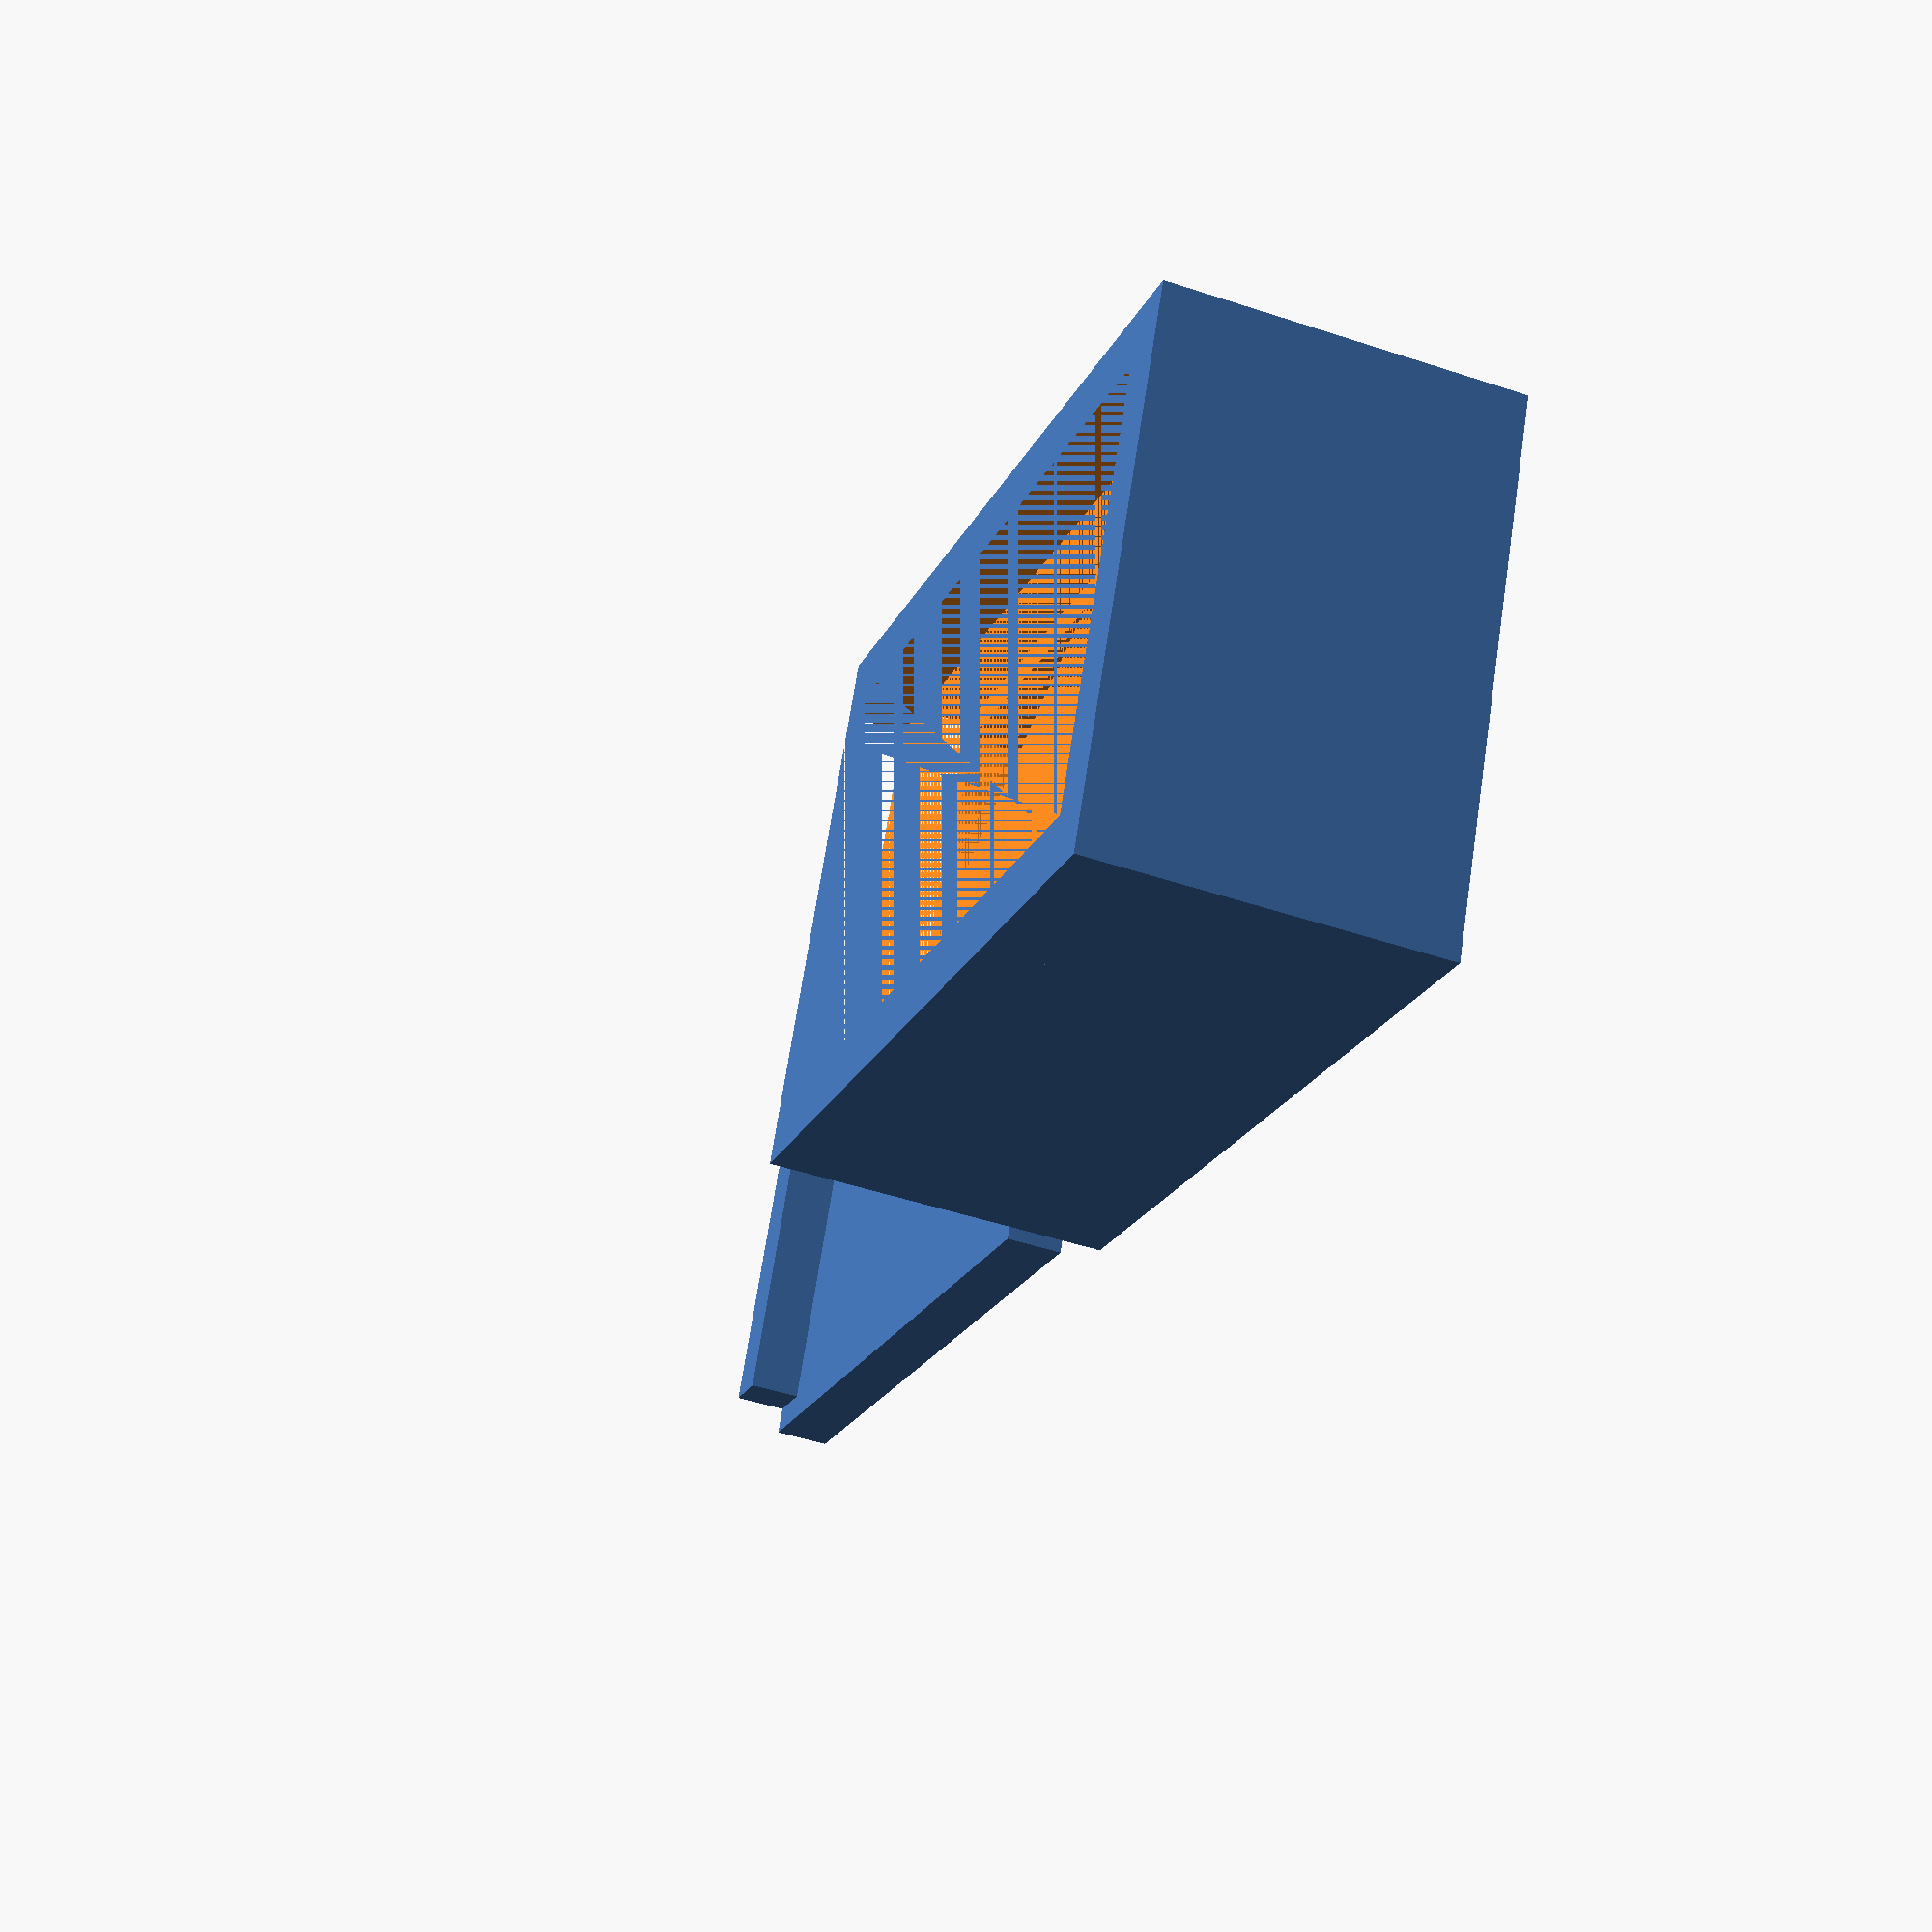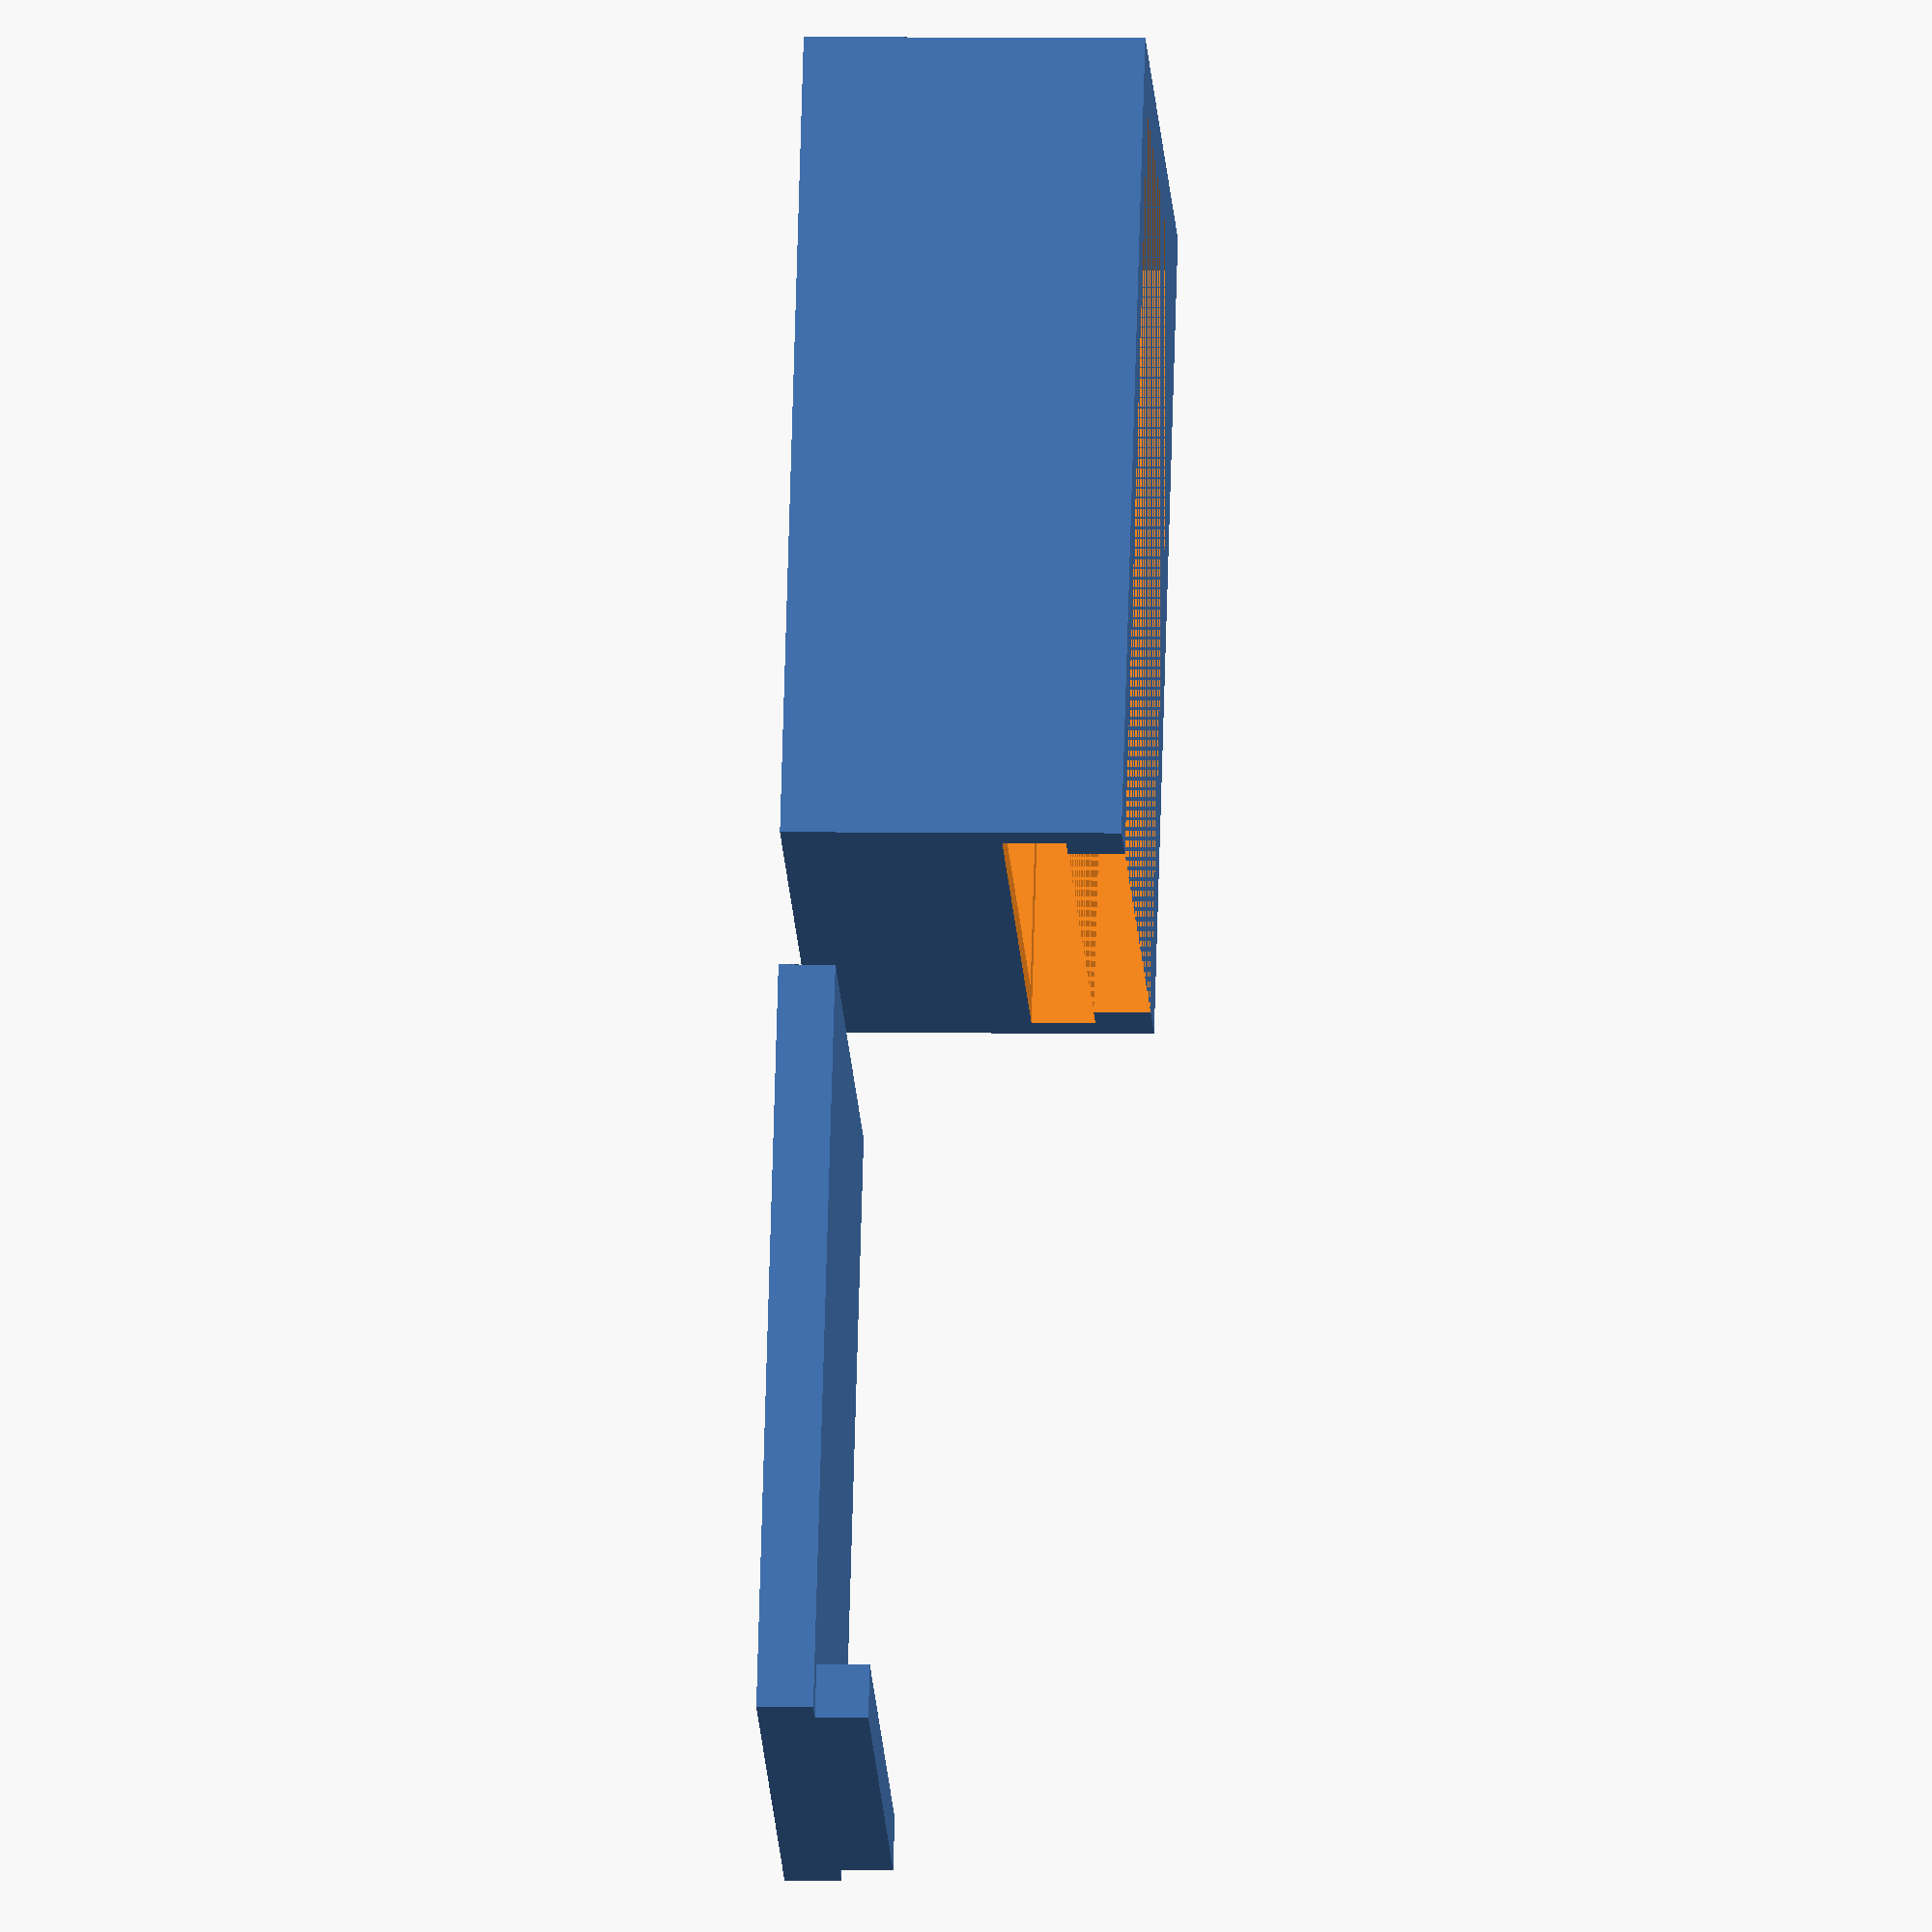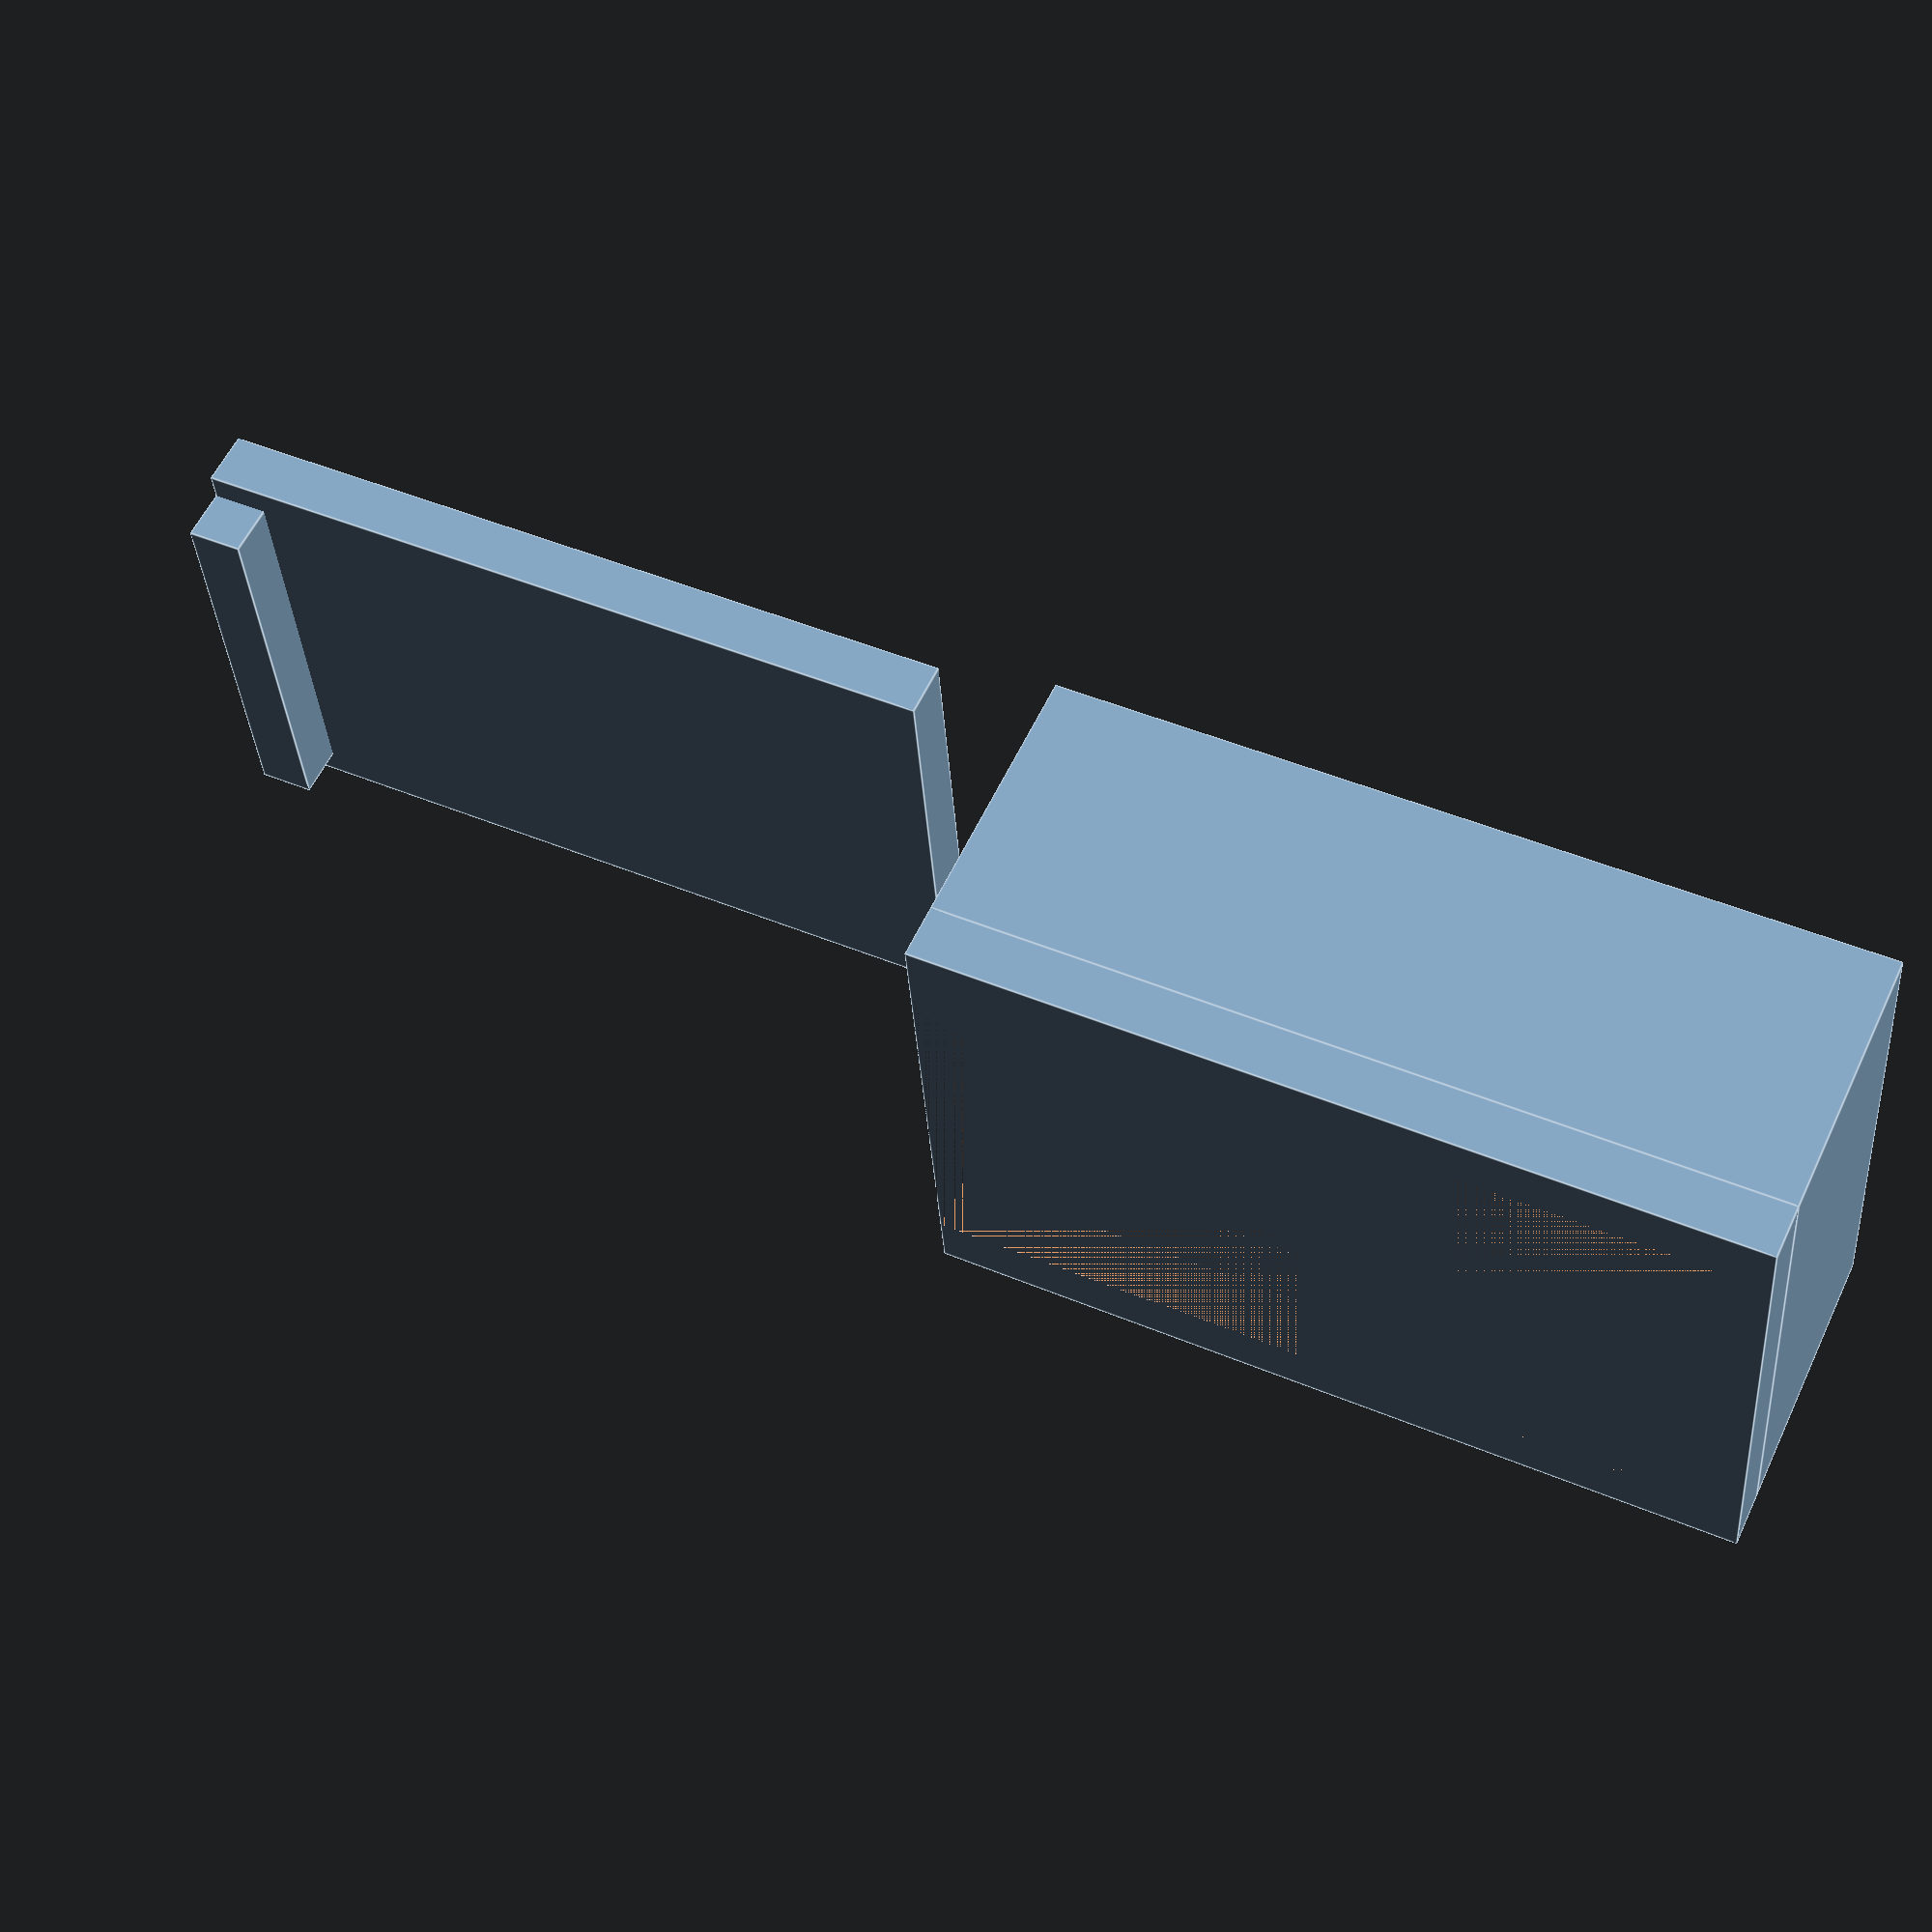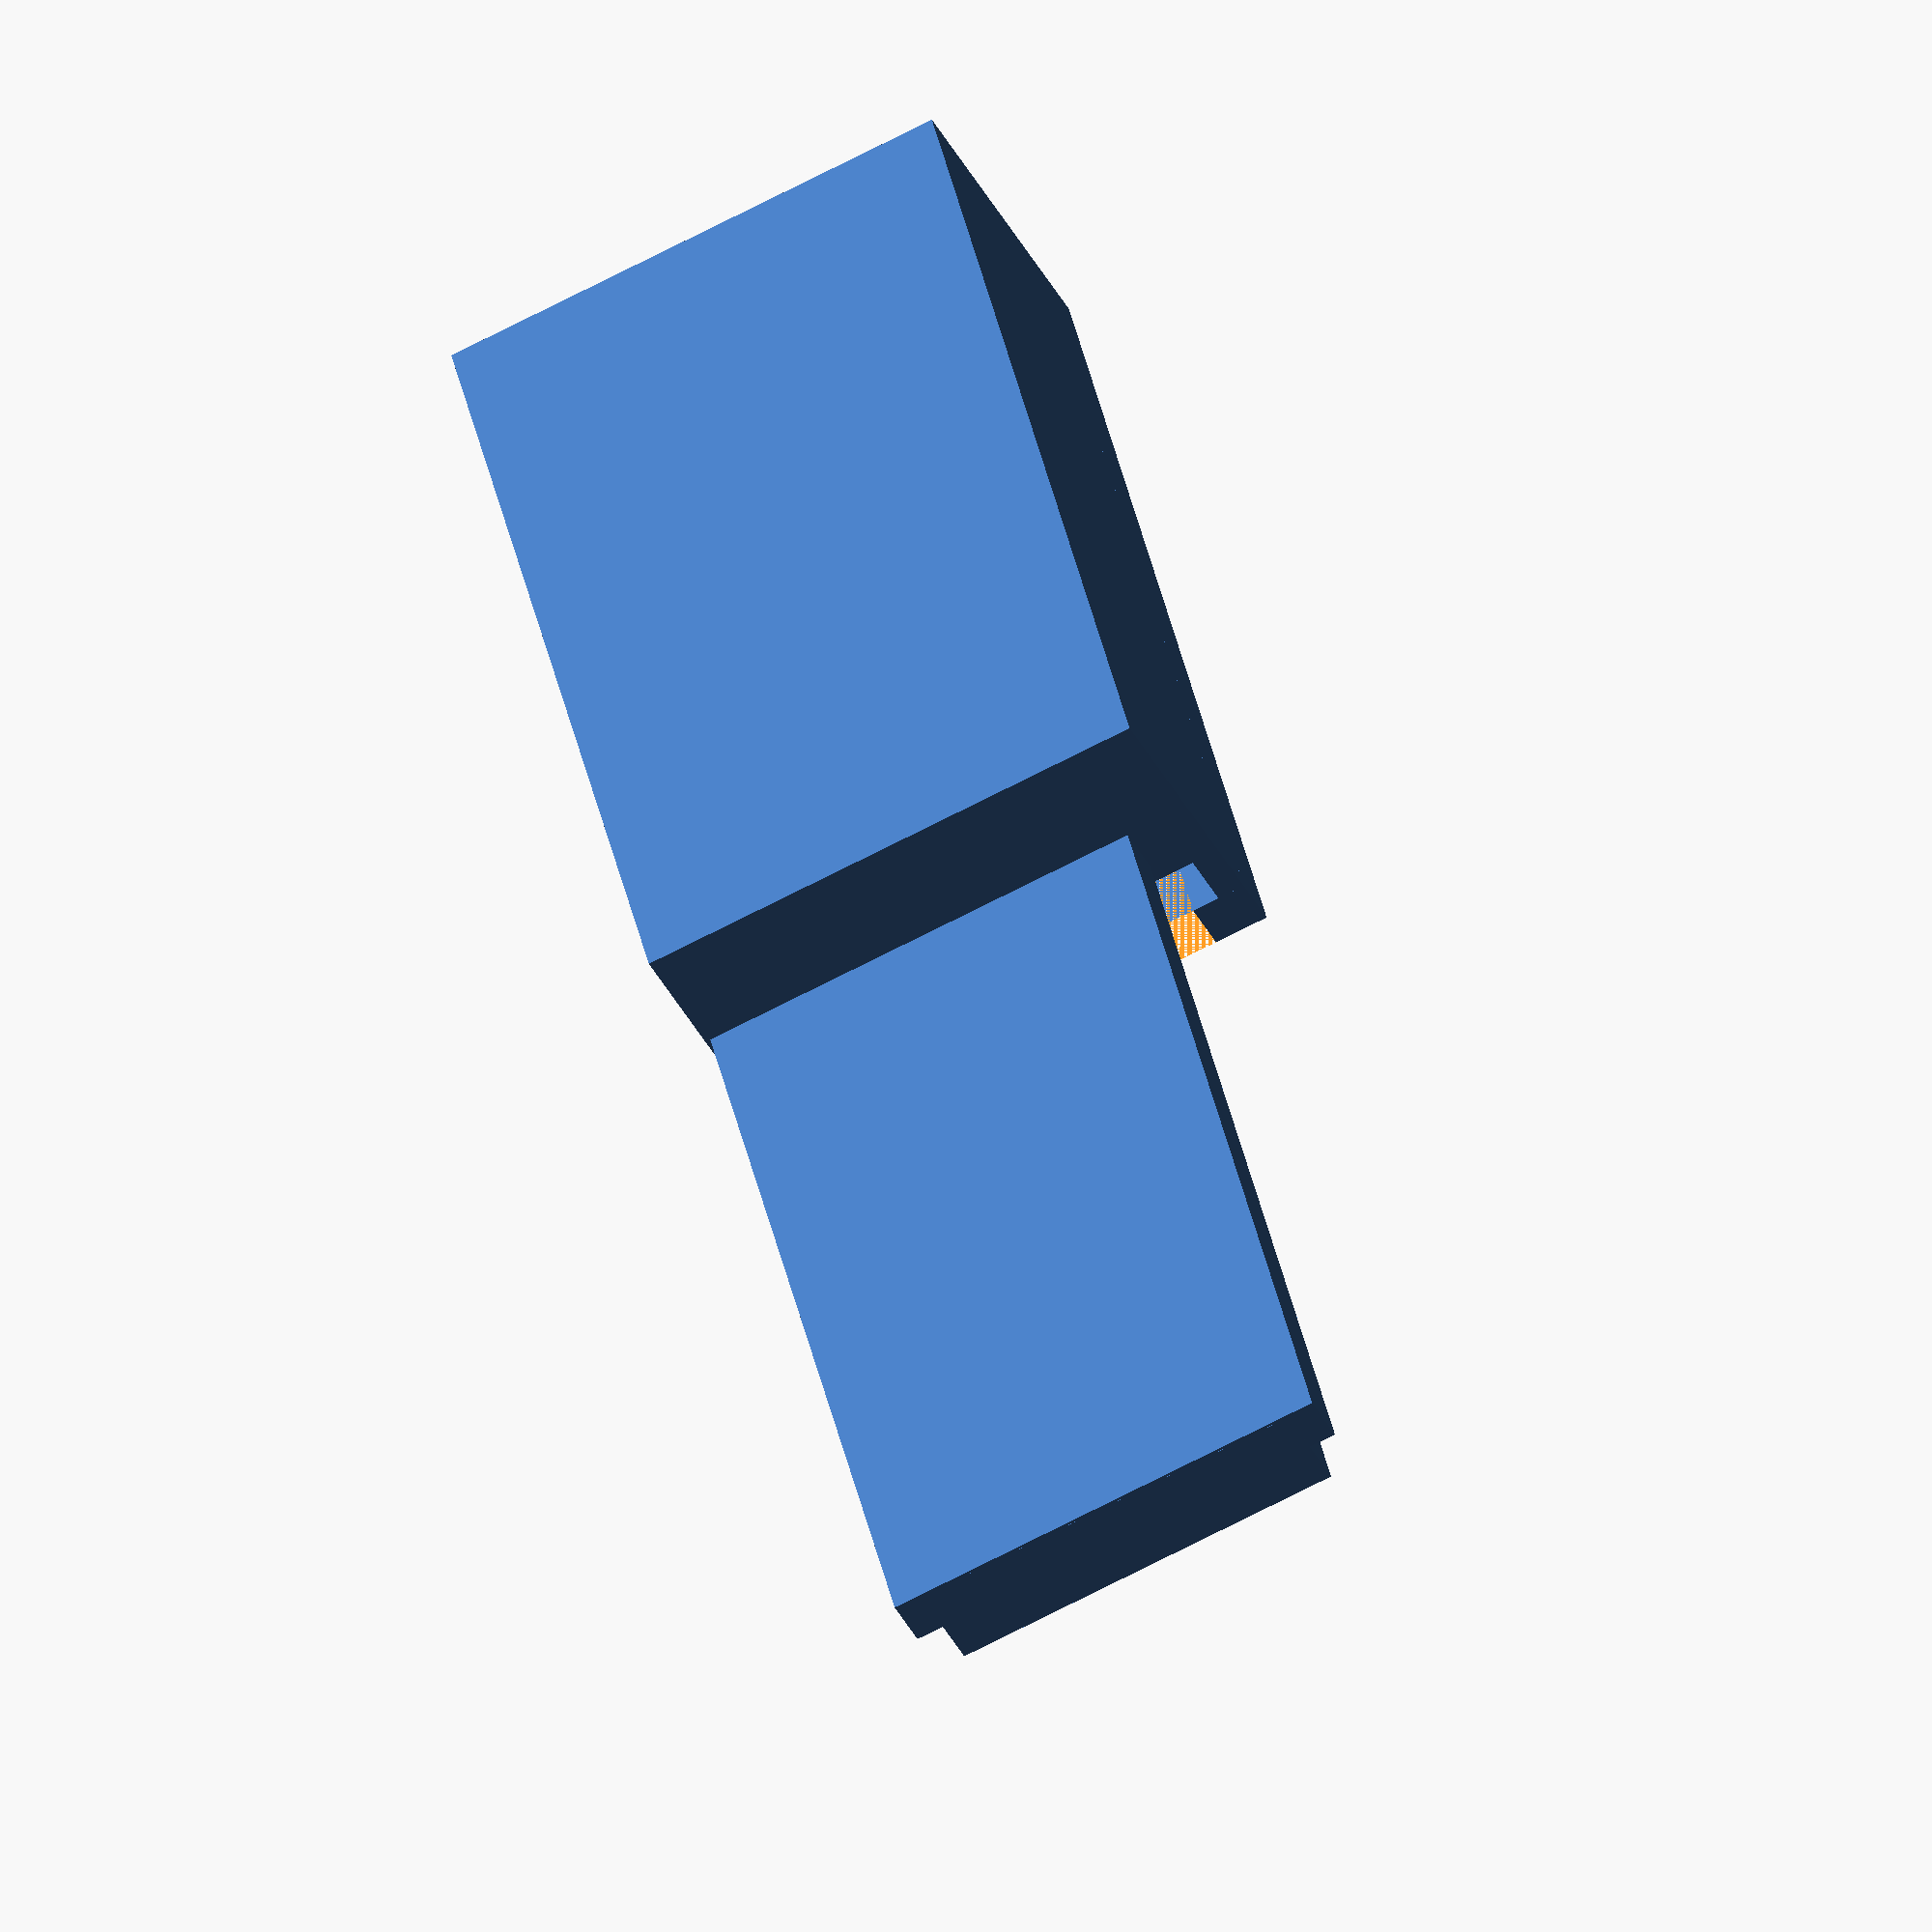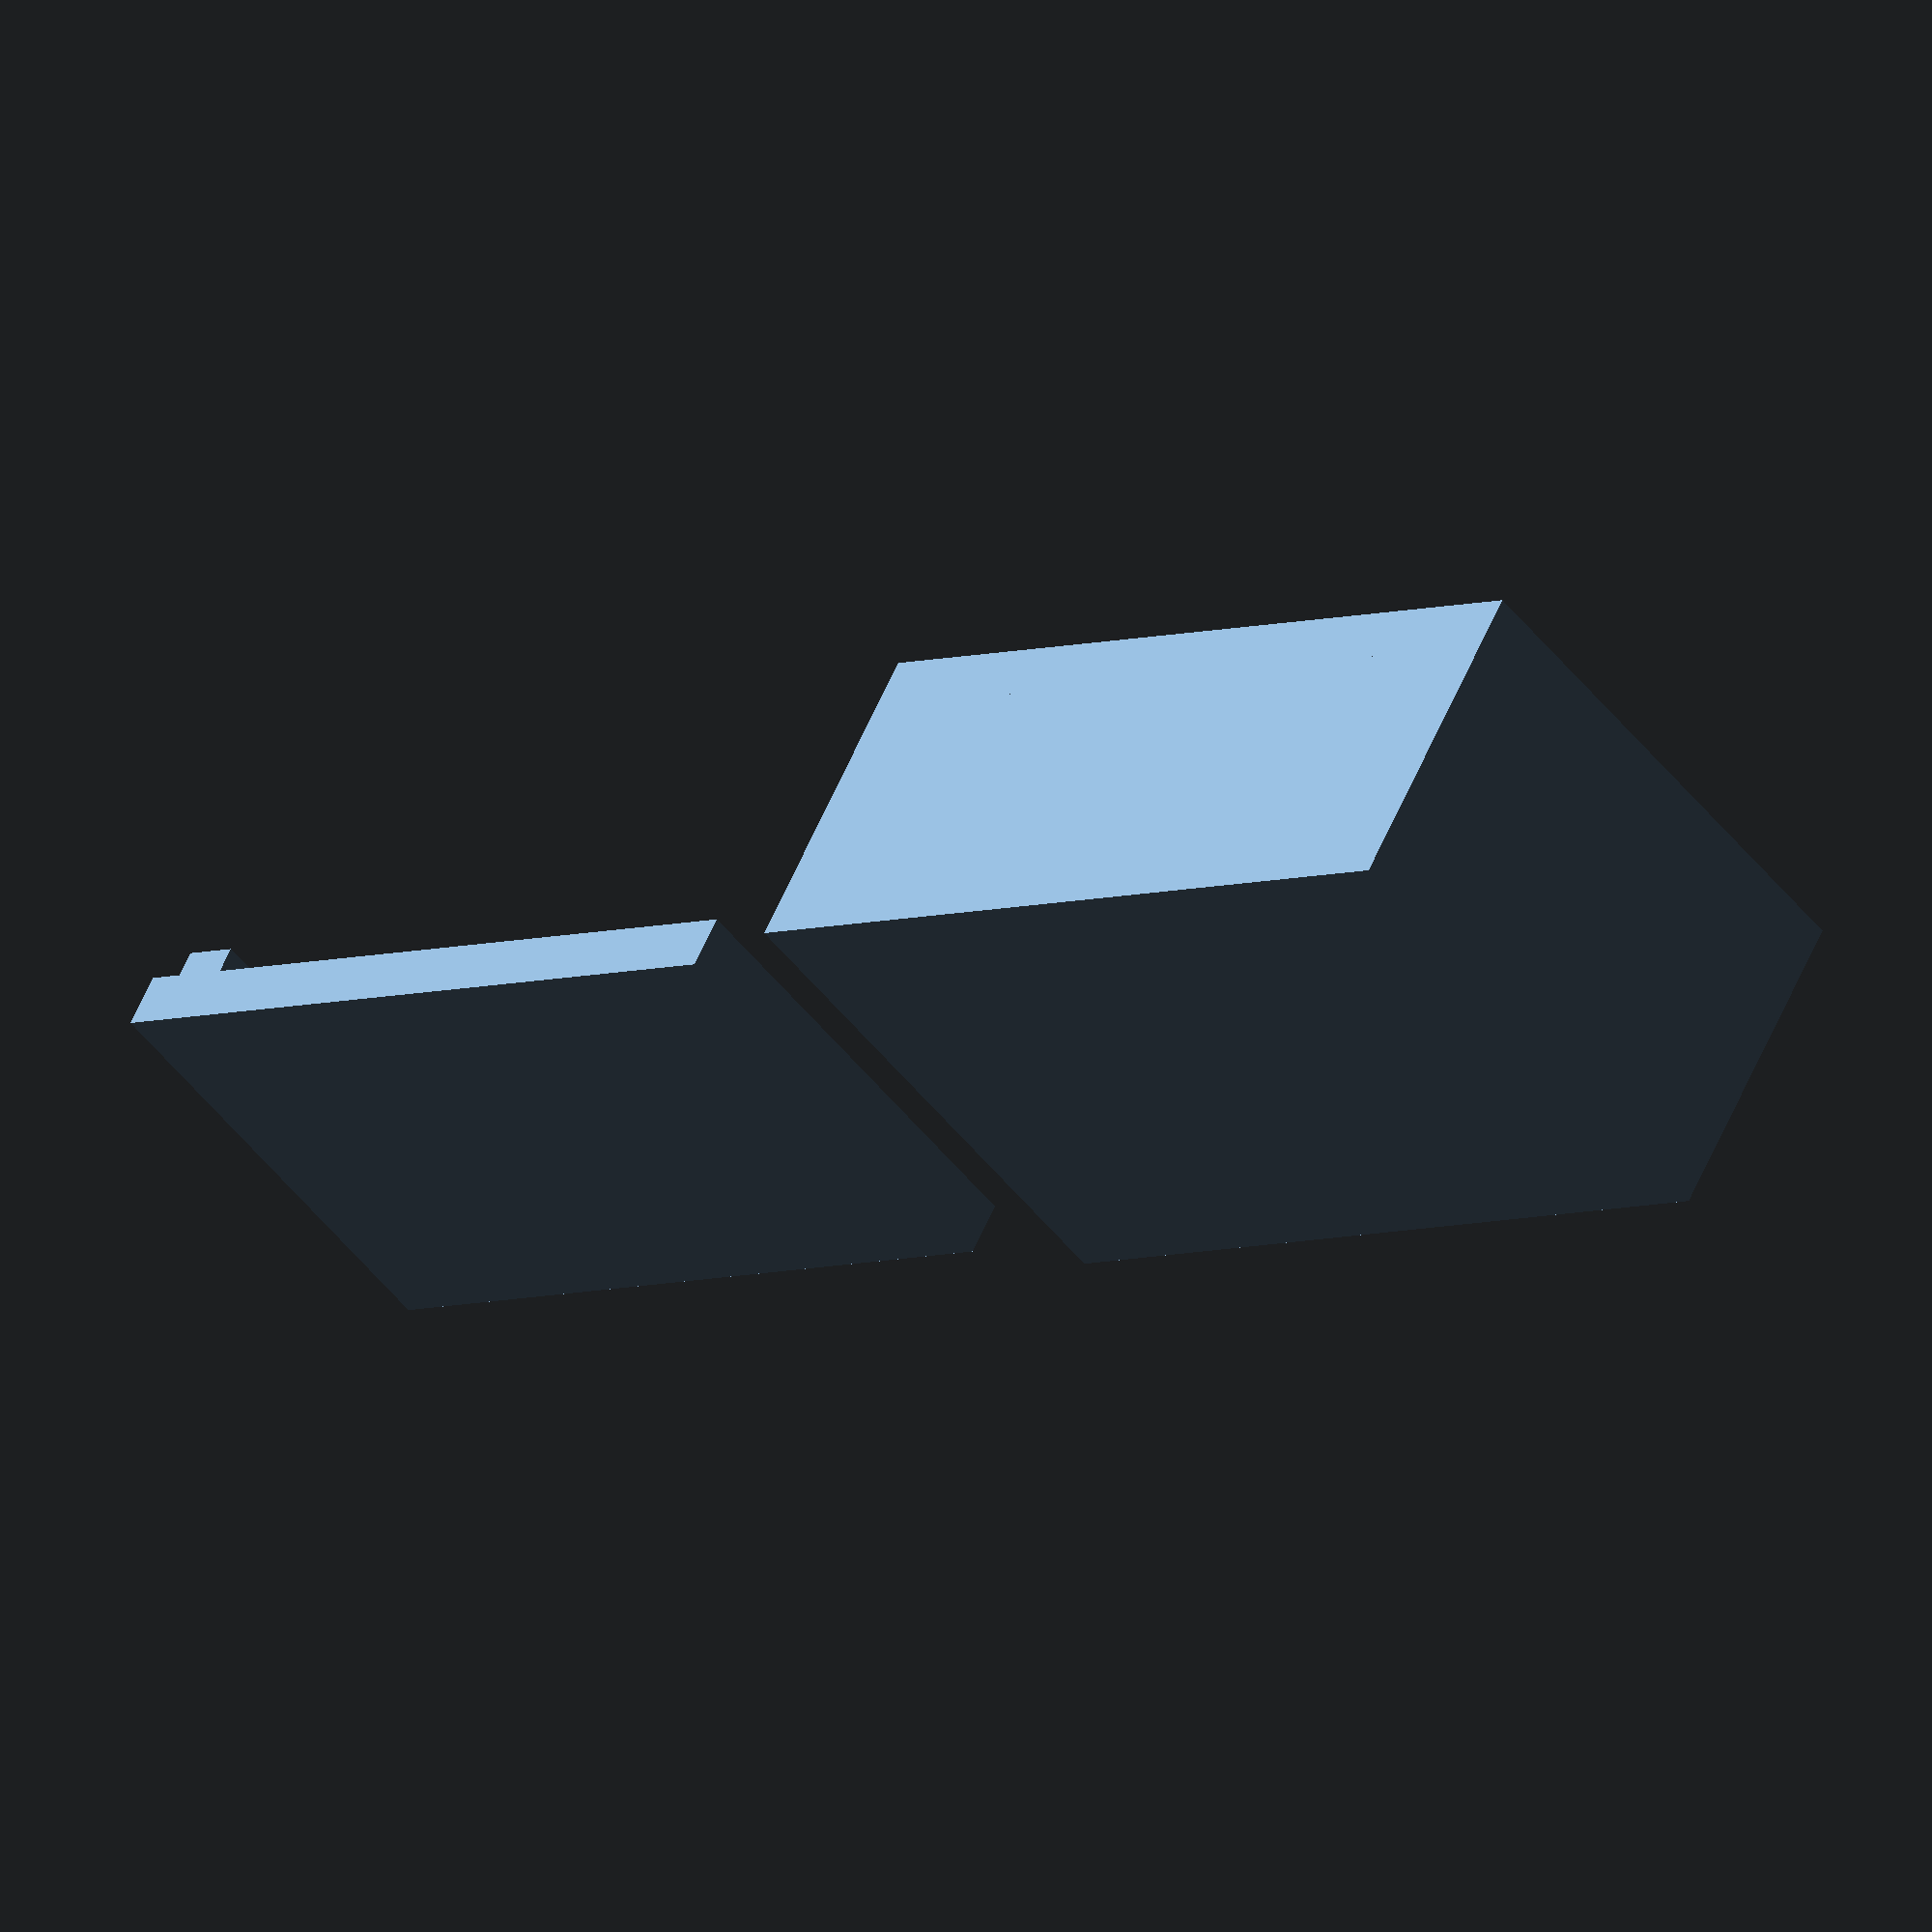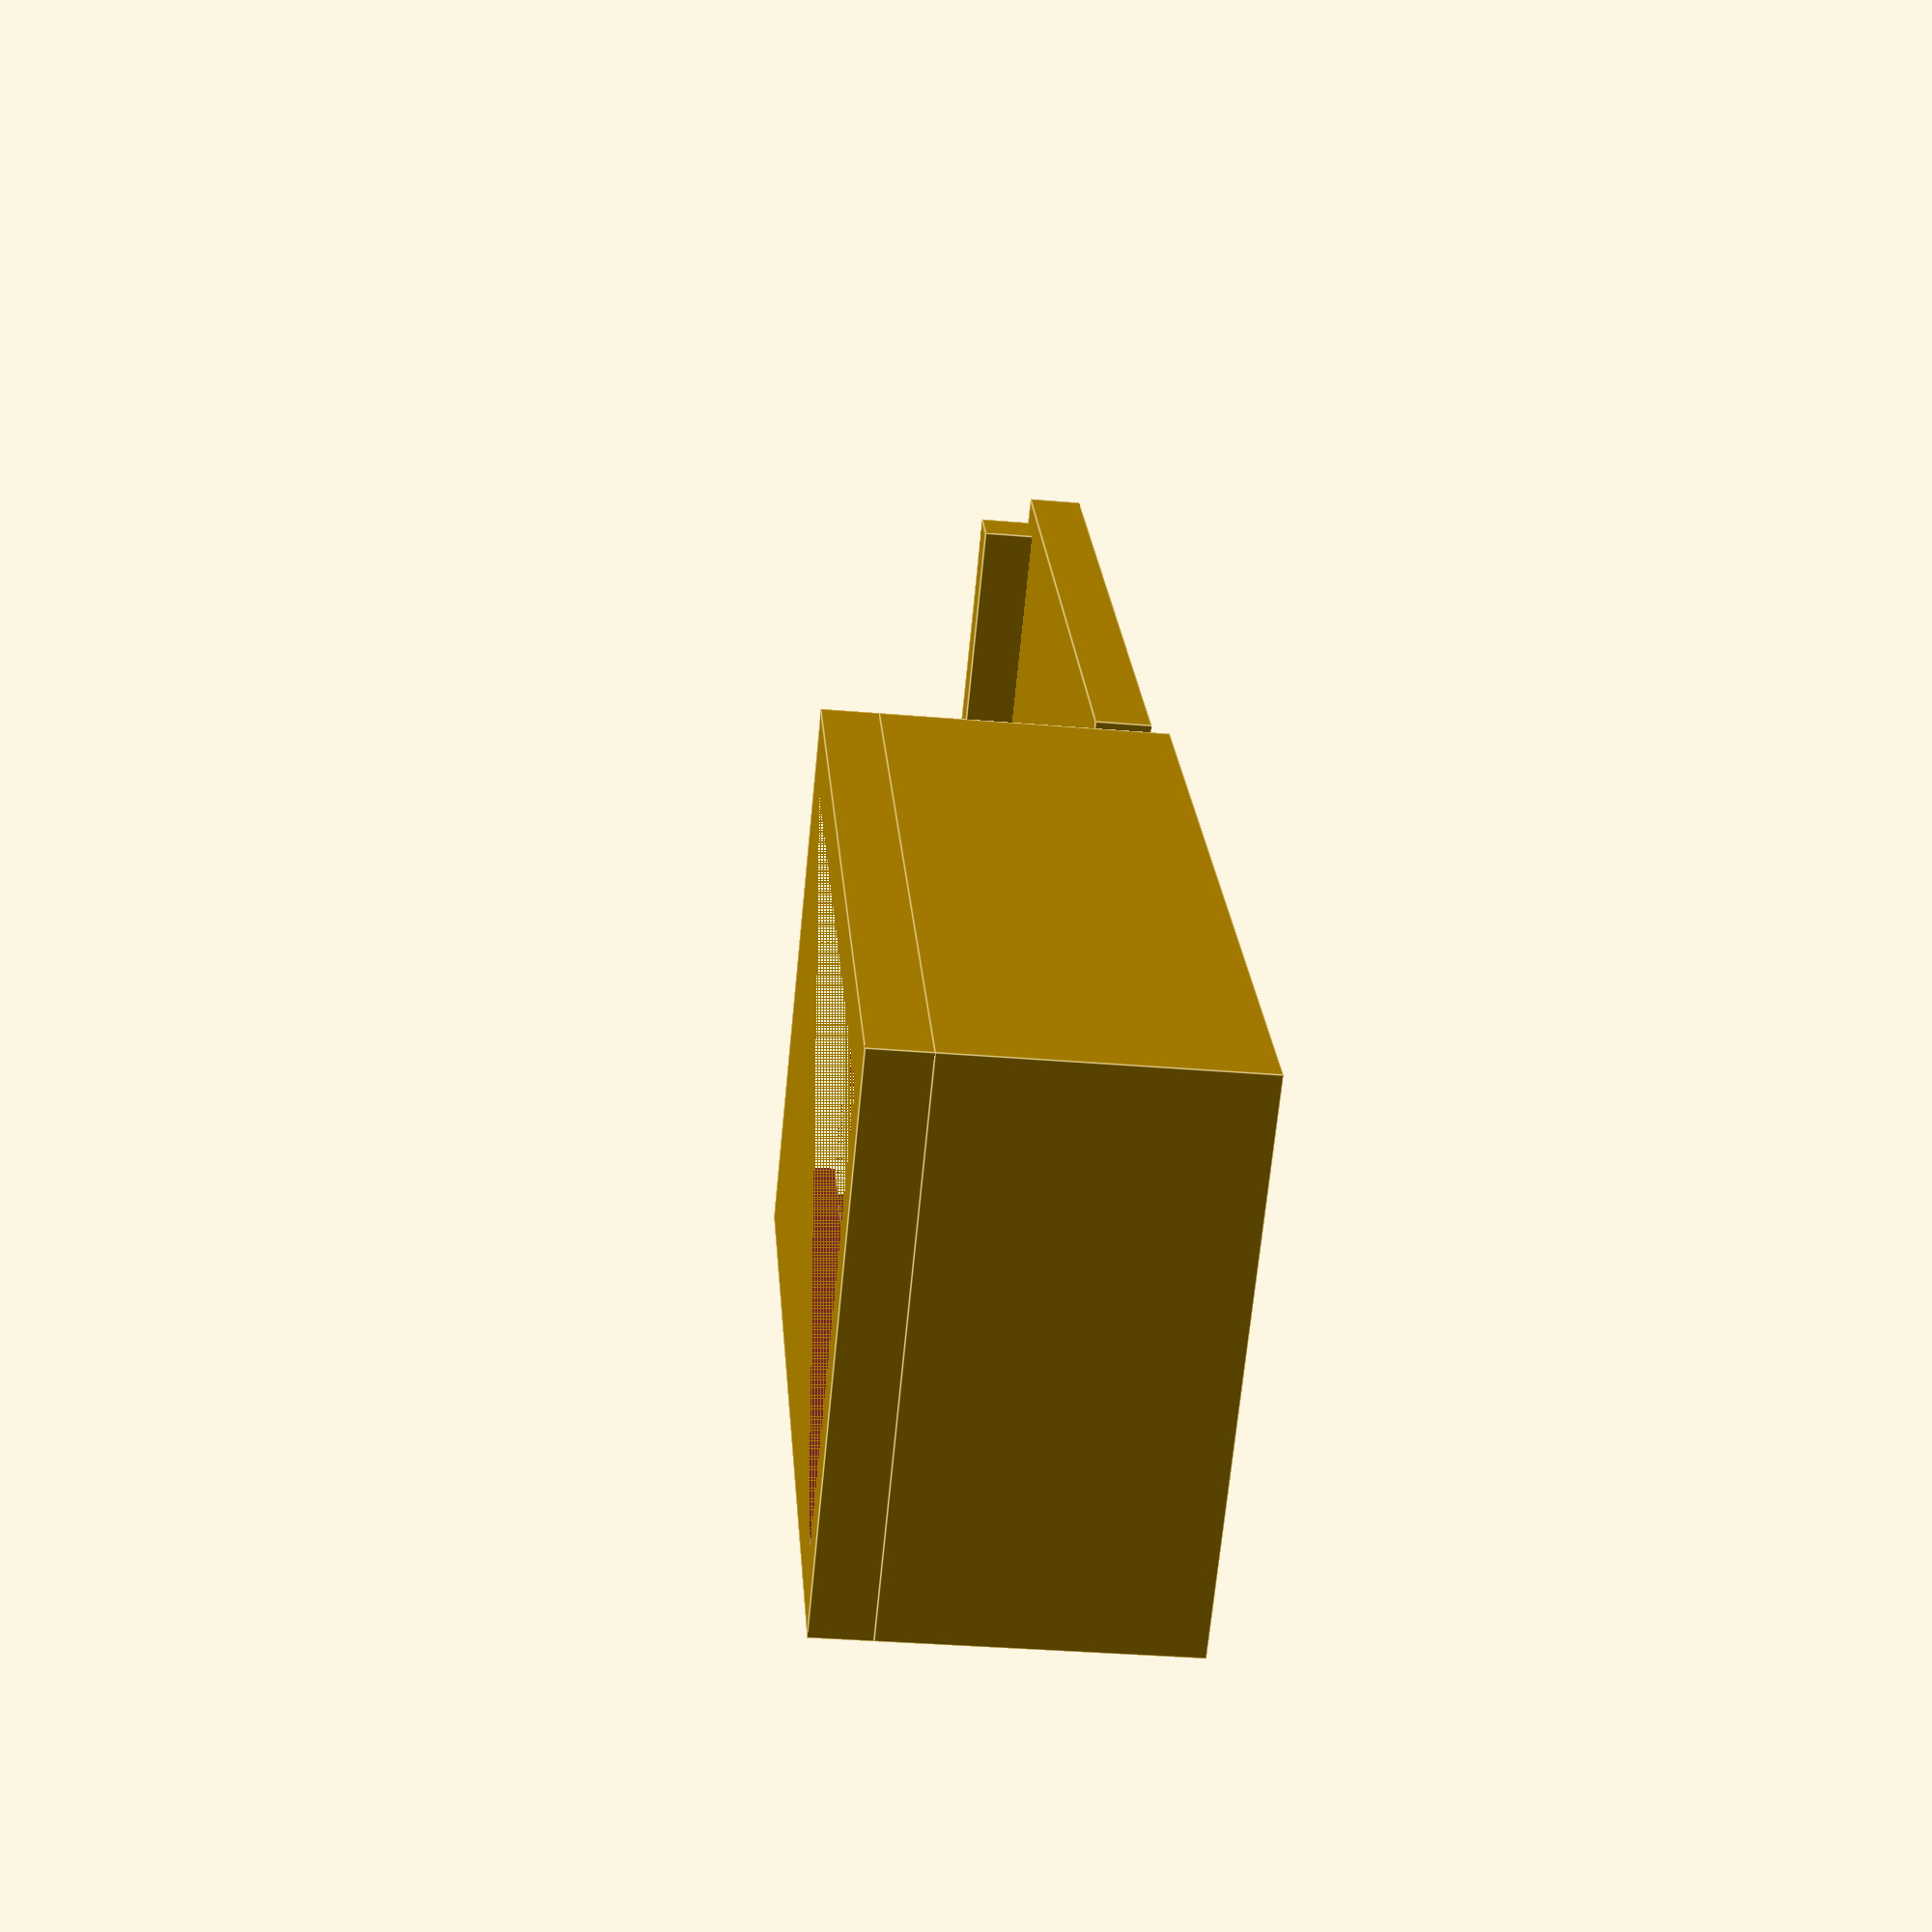
<openscad>


_x = 60;
_y = 38;
_z = 20;

// modules in library:
module slide_box(x, y, z)

{
    translate ([0,0,z/2])
union (){    
    difference(){
    cube ([x,y,z],true);
        translate ([0,0,3])
    cube ([x-4,y-8,z],true);
    translate ([2,0,z/2-2])
    cube ([x,y-4,5],true);
        }
        
translate ([0,0,z/2+2])        
difference(){
cube ([x,y,4],true);
    translate ([4,0,0])
    cube ([x,y-8,4],true);
}
}
///TOP
translate ([x+5,0,-z/2+4])
union(){
translate ([2,0,z/2-2])
cube ([x-4,y-5,4],true);
translate ([x/2-2,0,z/2])
cube ([4,y-9,7.5],true);
}
}
slide_box (x=_x, y=_y, z=_z);
</openscad>
<views>
elev=226.6 azim=24.8 roll=110.8 proj=p view=wireframe
elev=176.9 azim=294.8 roll=266.2 proj=o view=wireframe
elev=122.8 azim=355.9 roll=155.1 proj=p view=edges
elev=37.1 azim=104.6 roll=203.6 proj=o view=solid
elev=121.0 azim=219.9 roll=337.0 proj=o view=solid
elev=33.2 azim=234.7 roll=83.1 proj=p view=edges
</views>
